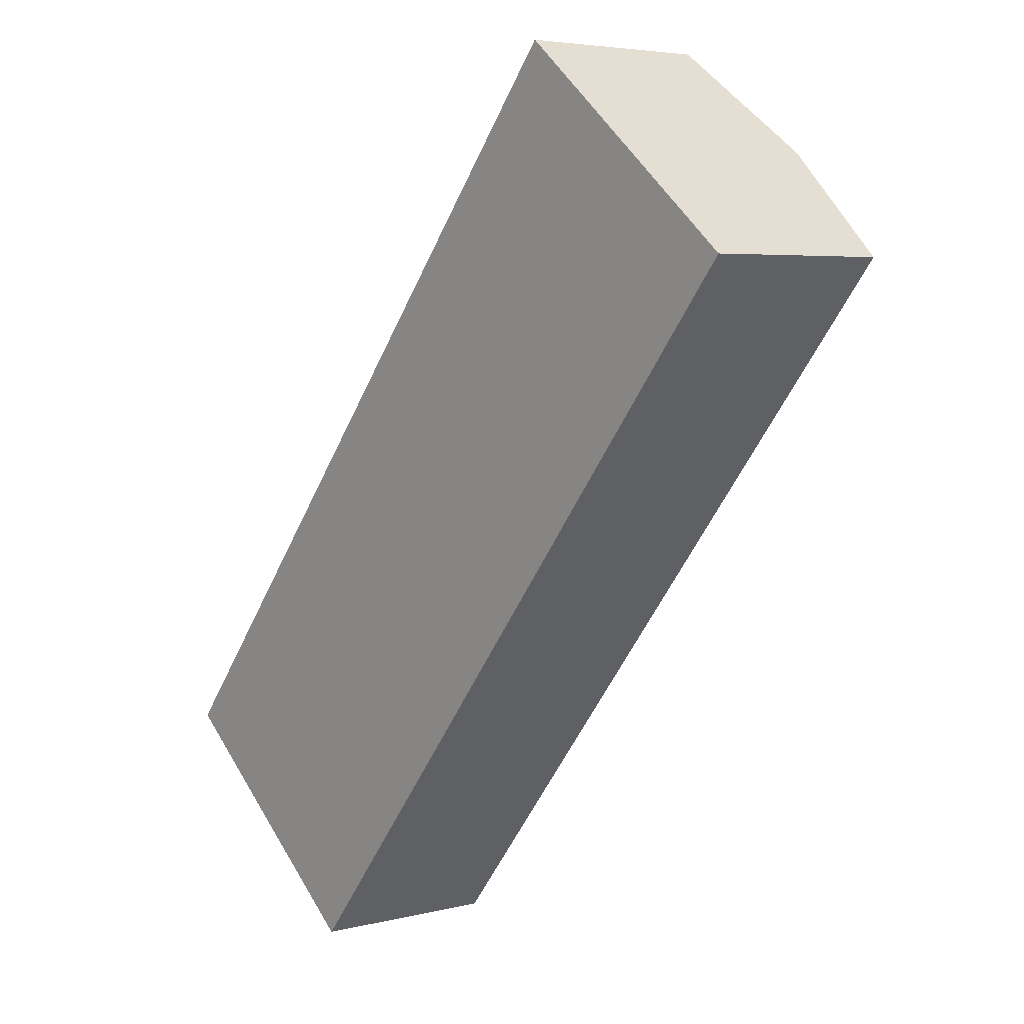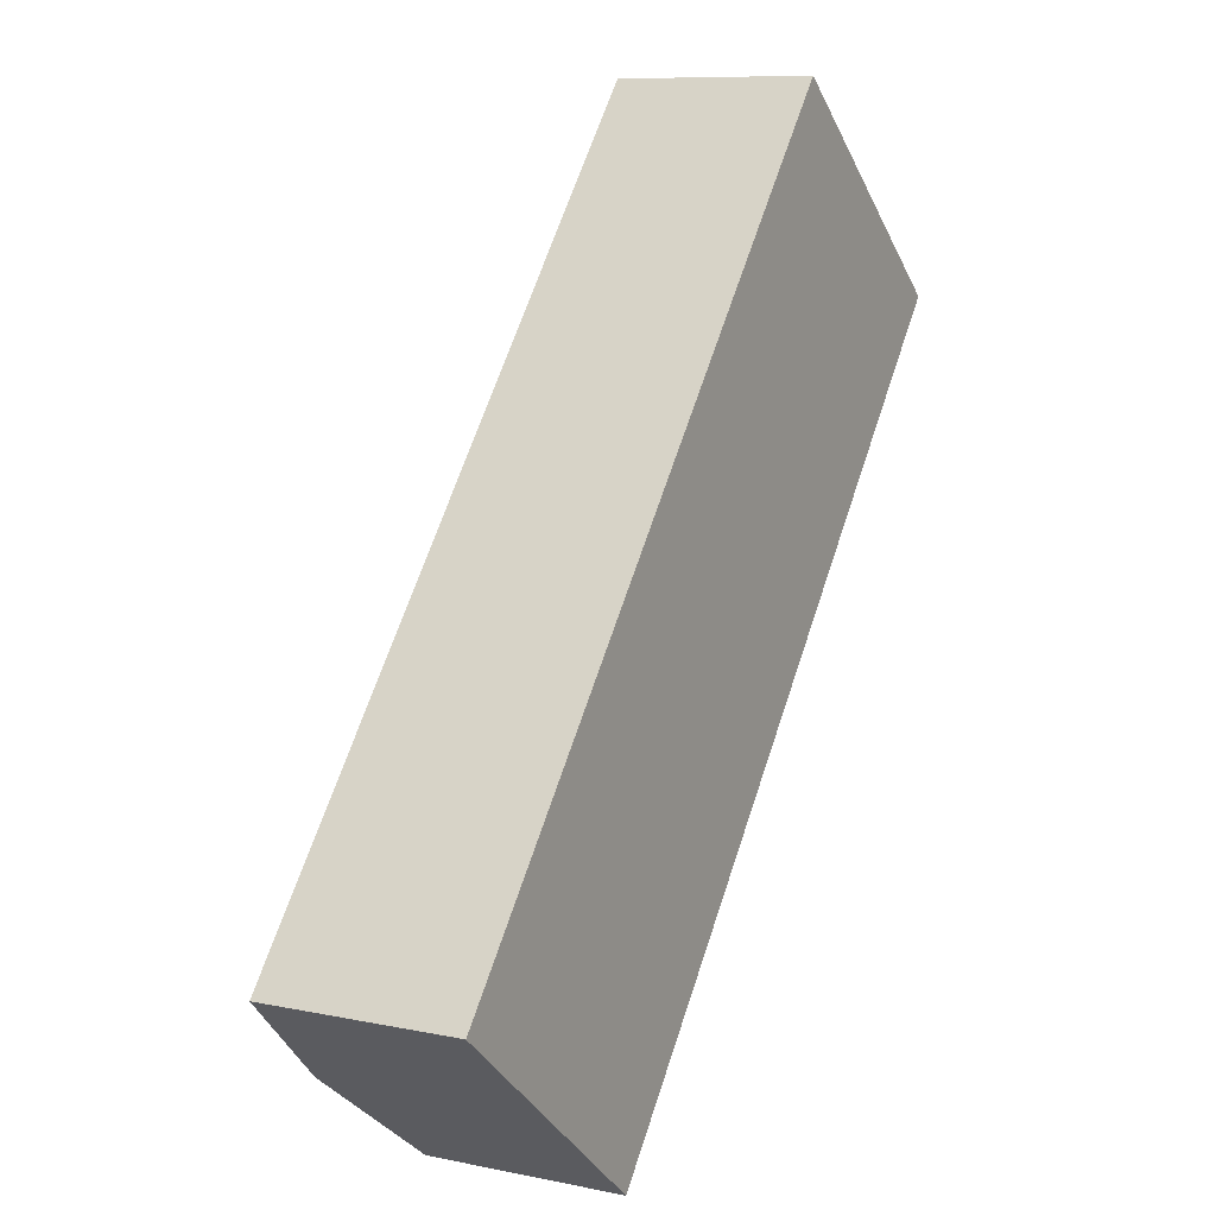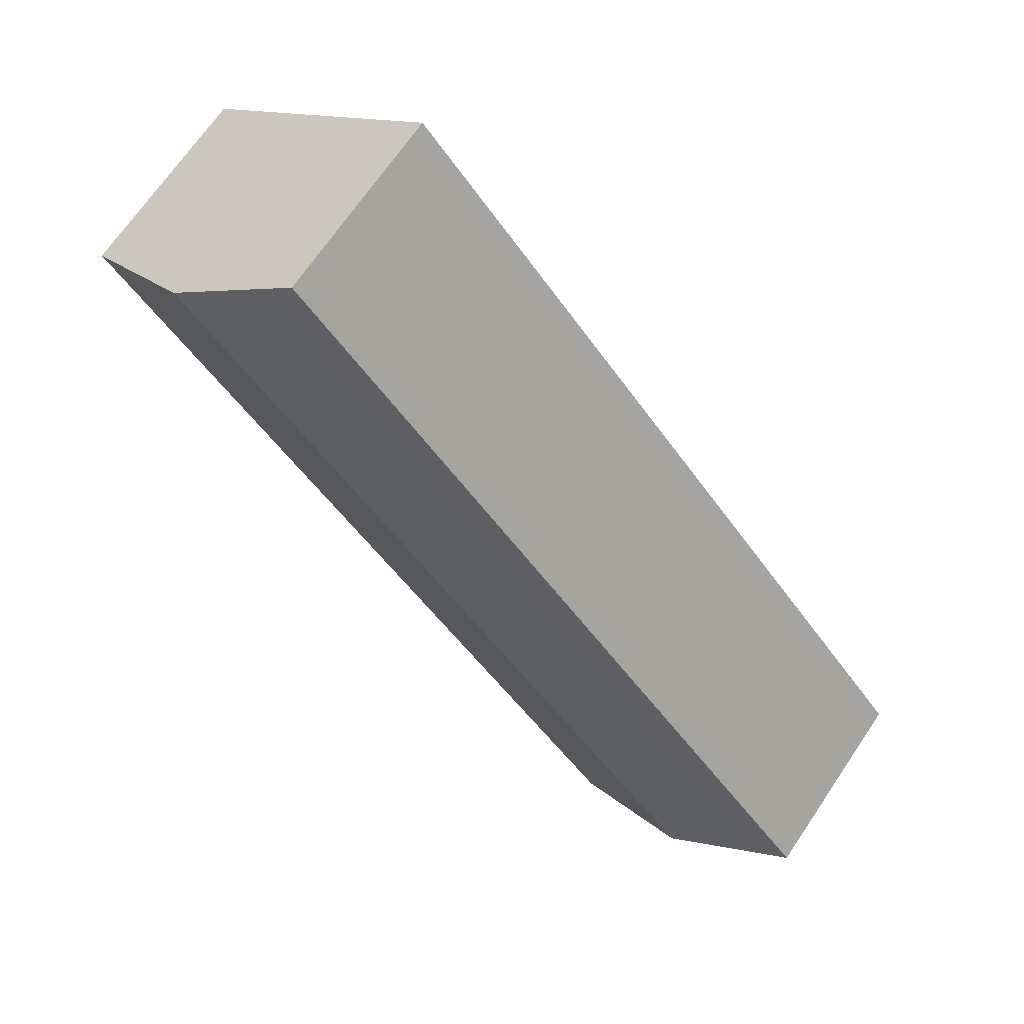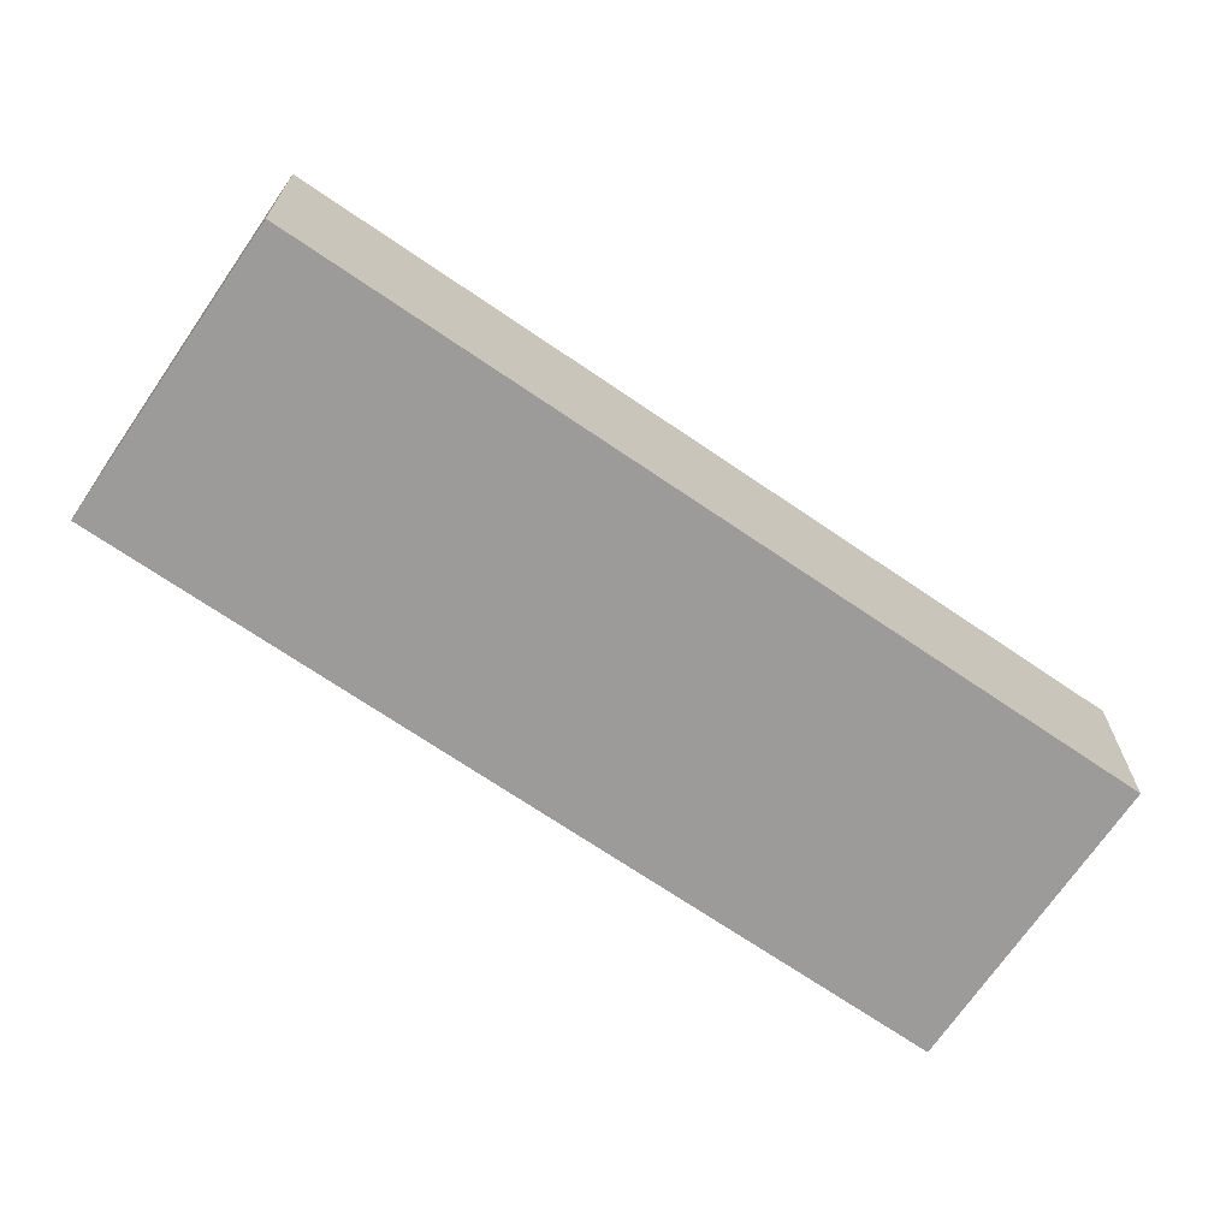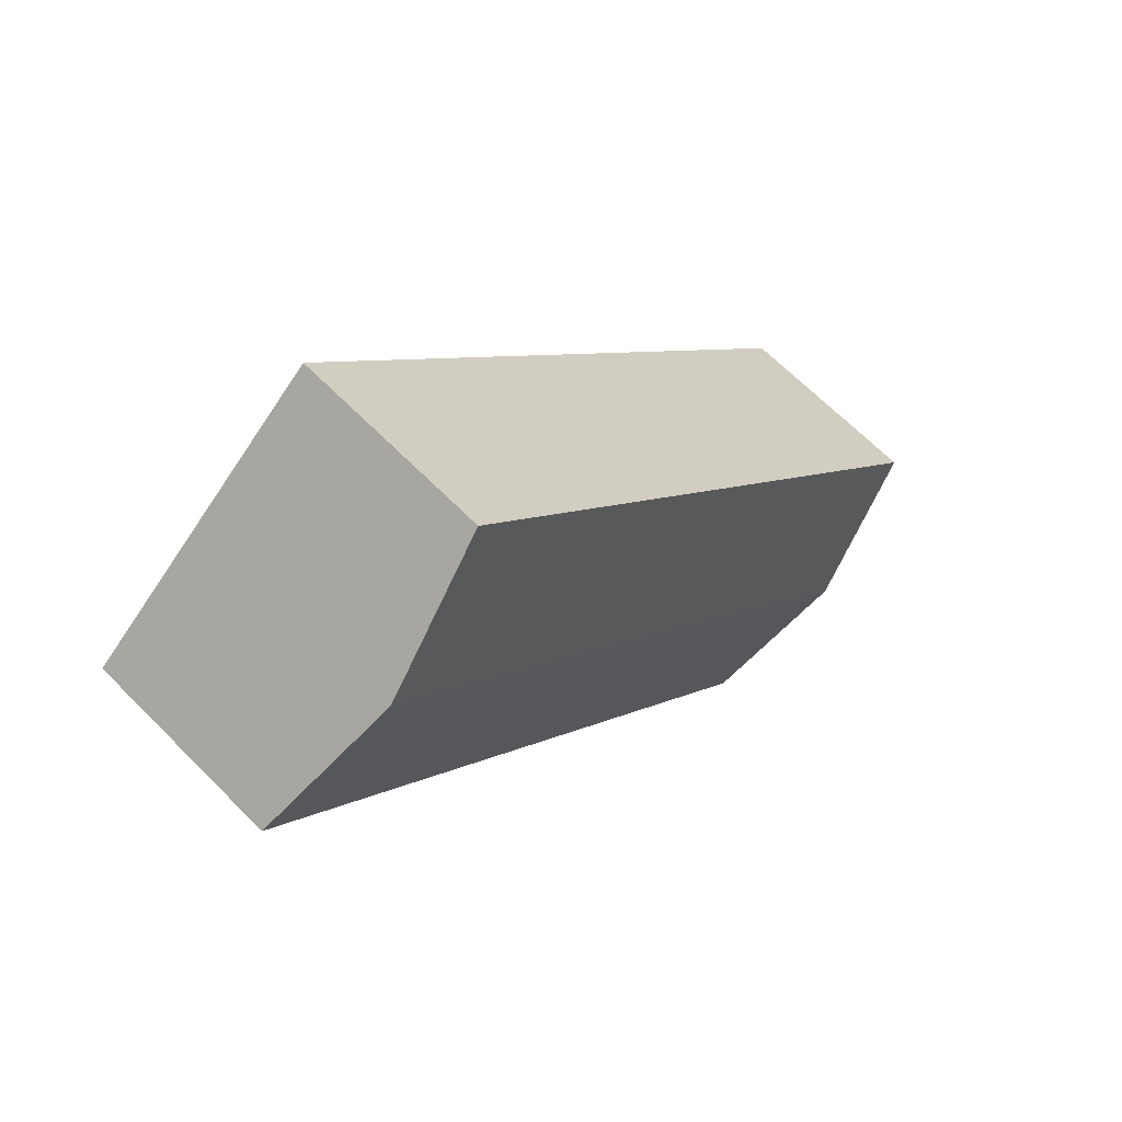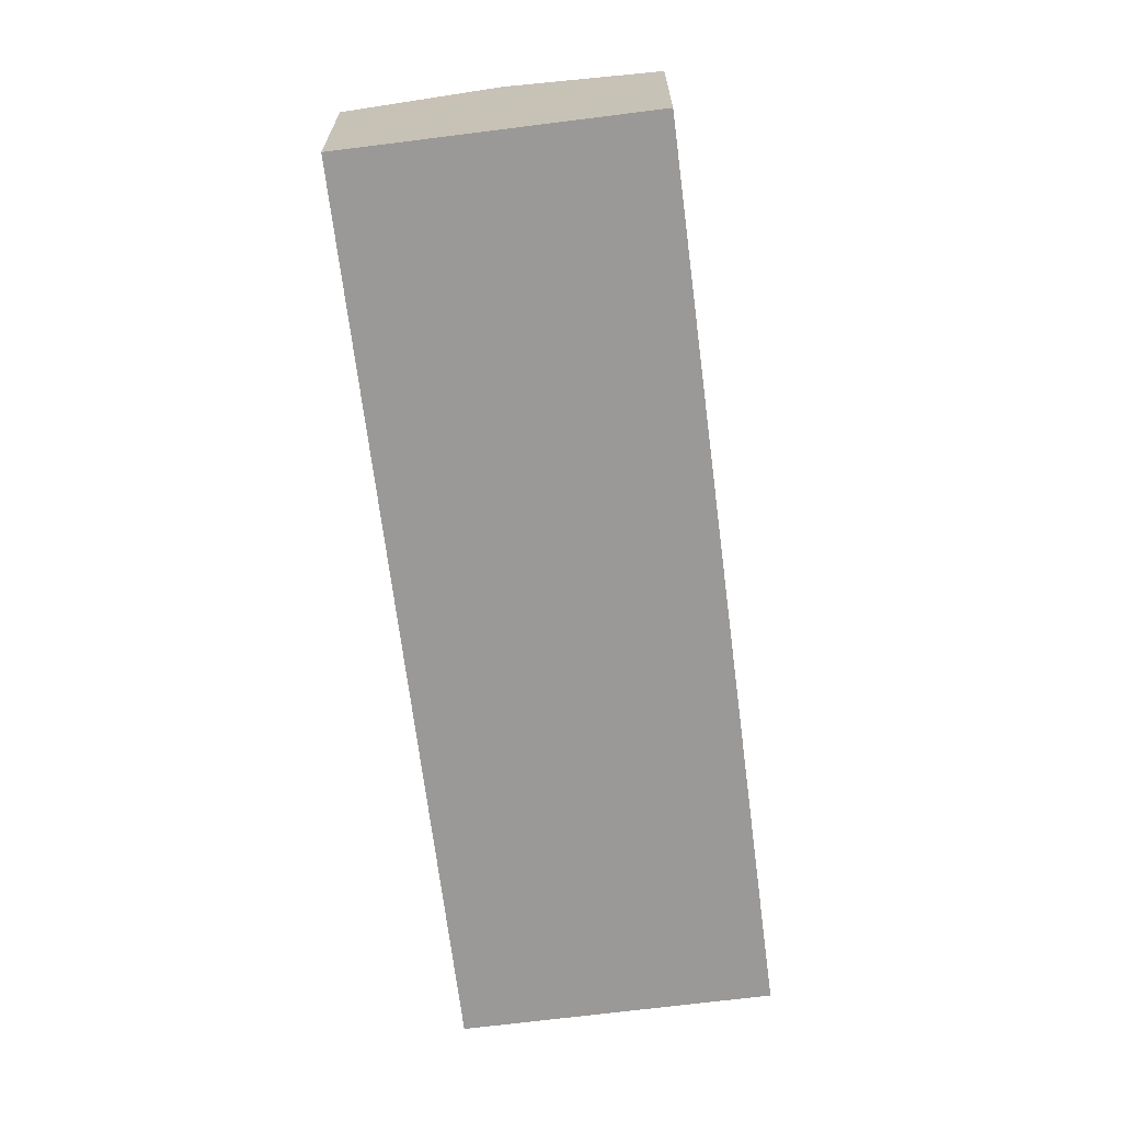
<metadata>
{"format":"obj","ext":"obj","renderer":"f3d","projection":"perspective","resolution":1024,"background":"white","views":[{"elev":4.7,"azim":50.8,"up":"+Z"},{"elev":9.1,"azim":-61.0,"up":"+Z"},{"elev":68.4,"azim":-146.0,"up":"+Z"},{"elev":-69.8,"azim":-84.9,"up":"+Y"},{"elev":65.5,"azim":135.5,"up":"+Z"},{"elev":-69.0,"azim":-133.3,"up":"+Y"}]}
</metadata>
<code>
v  8.202 6.519 -6.759
v  23.64 7.416 20.33
v  27.74 6.519 16.95
v  6.513 6.888 -5.367
v  4.101 7.416 -3.38
v  0 6.519 3.992e-16
v  19.54 6.519 23.71
v  19.54 -1.452e-15 23.71
v  23.64 -1.245e-15 20.33
v  27.74 -1.038e-15 16.95
v  8.202 4.139e-16 -6.759
v  6.513 3.286e-16 -5.367
v  4.101 2.07e-16 -3.38
v  0 0 0
g defaultobject
f 1 2 3
f 2 1 4
f 2 4 5
f 6 2 5
f 2 6 7
f 8 2 7
f 2 8 3
f 3 8 9
f 3 9 10
f 10 1 3
f 1 10 11
f 11 4 1
f 4 11 5
f 5 11 6
f 6 11 12
f 6 12 13
f 6 13 14
f 14 7 6
f 7 14 8
f 9 11 10
f 11 9 8
f 11 8 12
f 12 8 14
f 12 14 13

</code>
